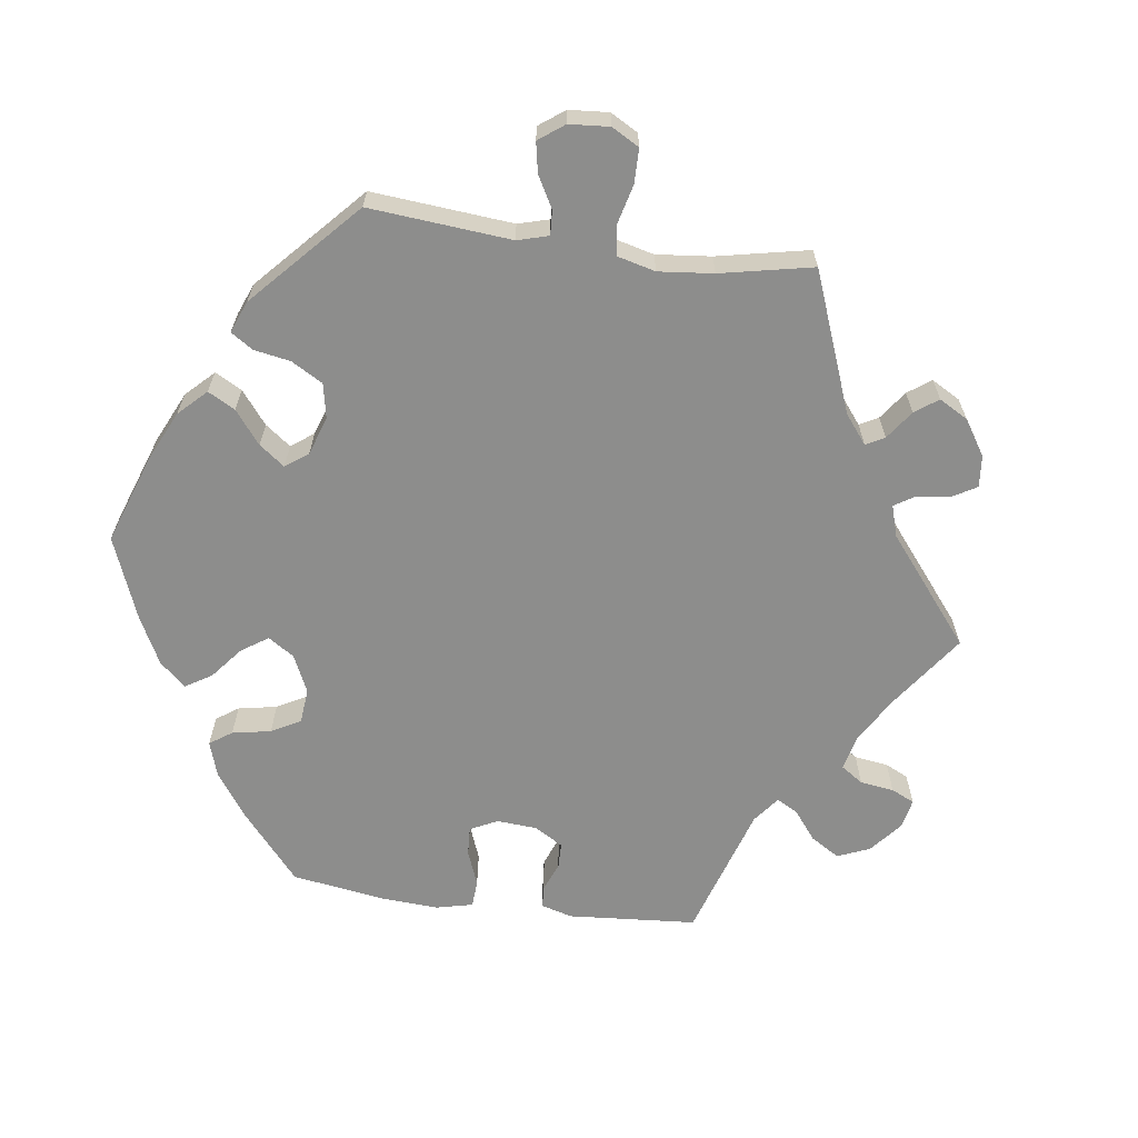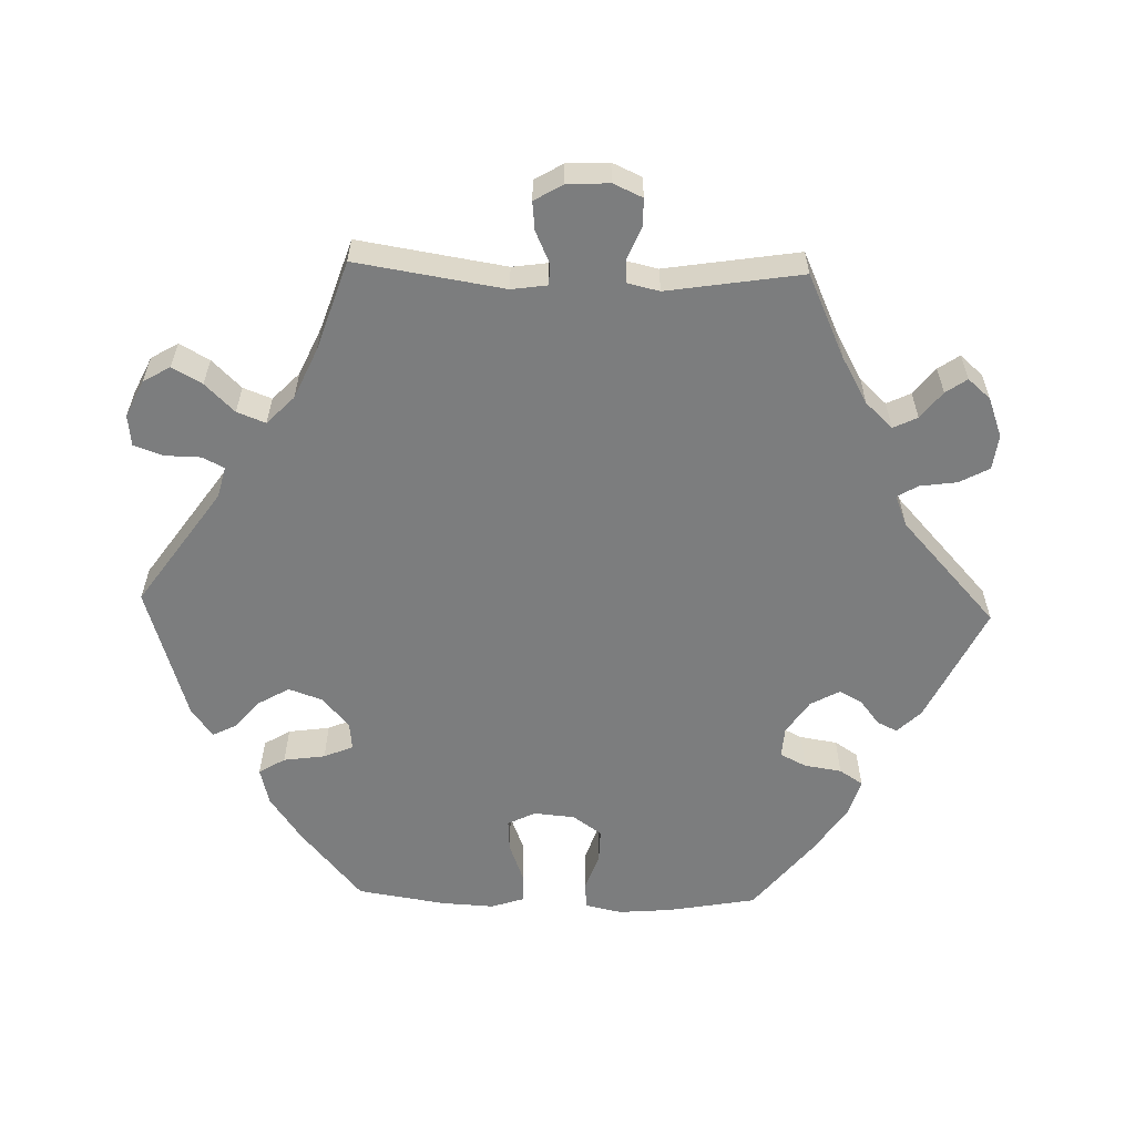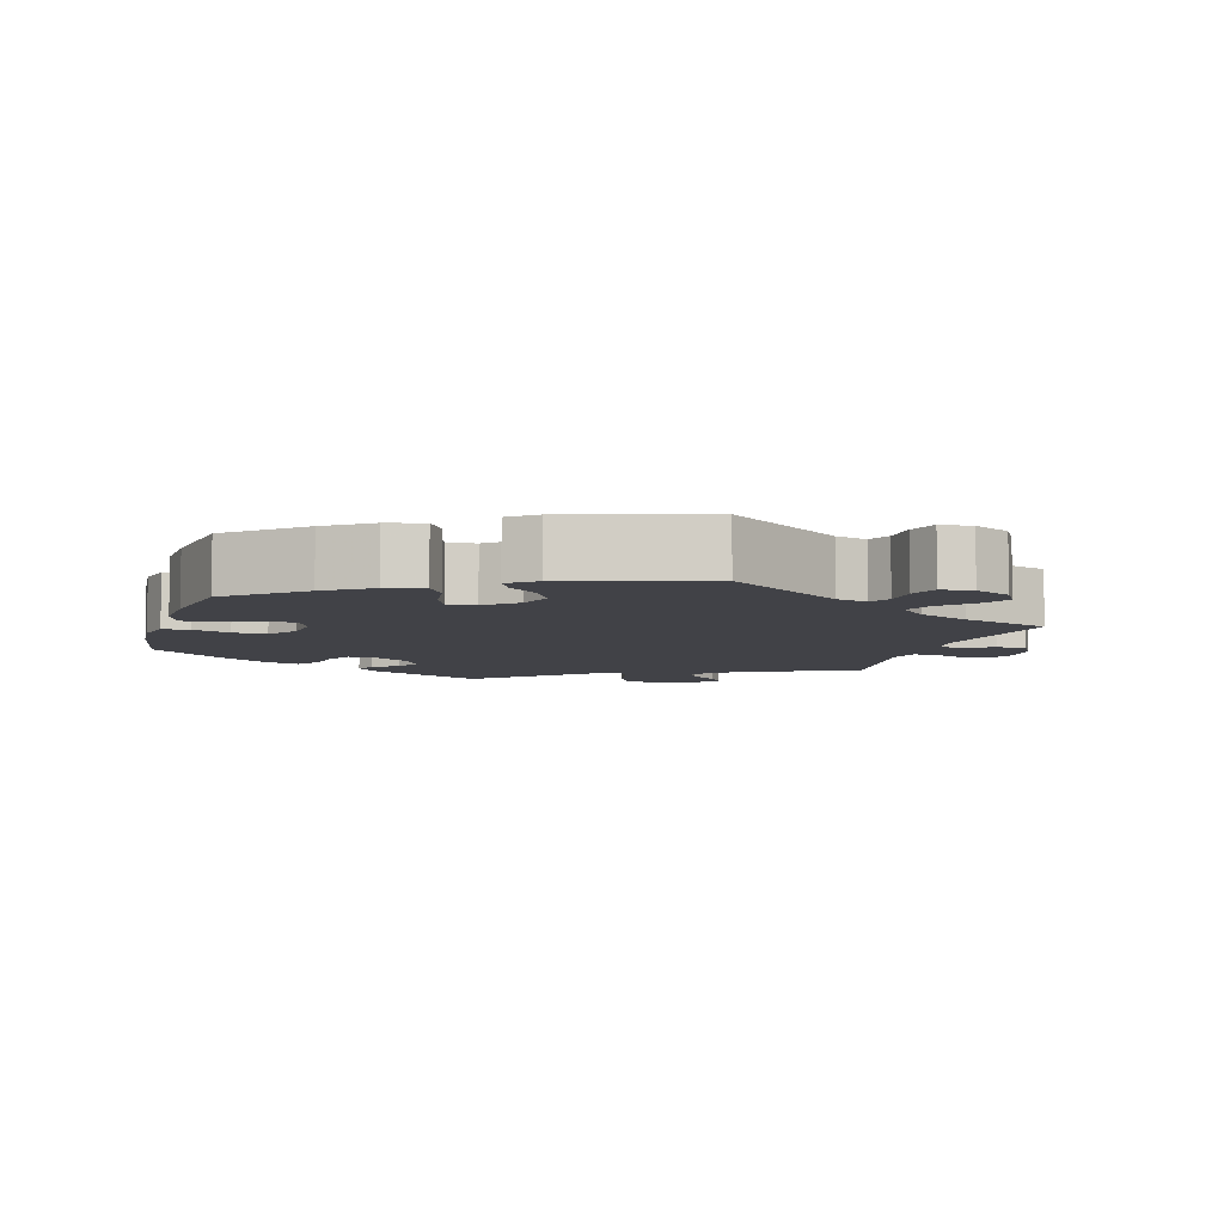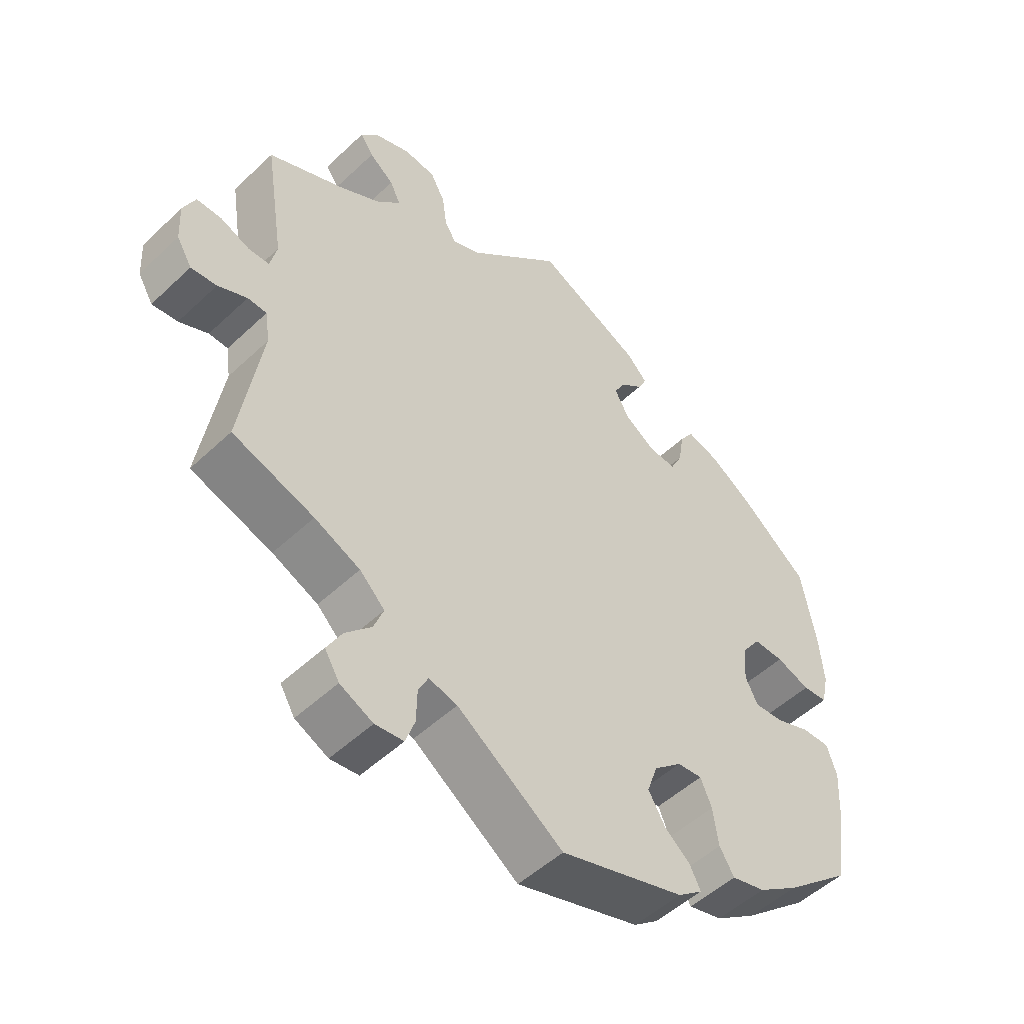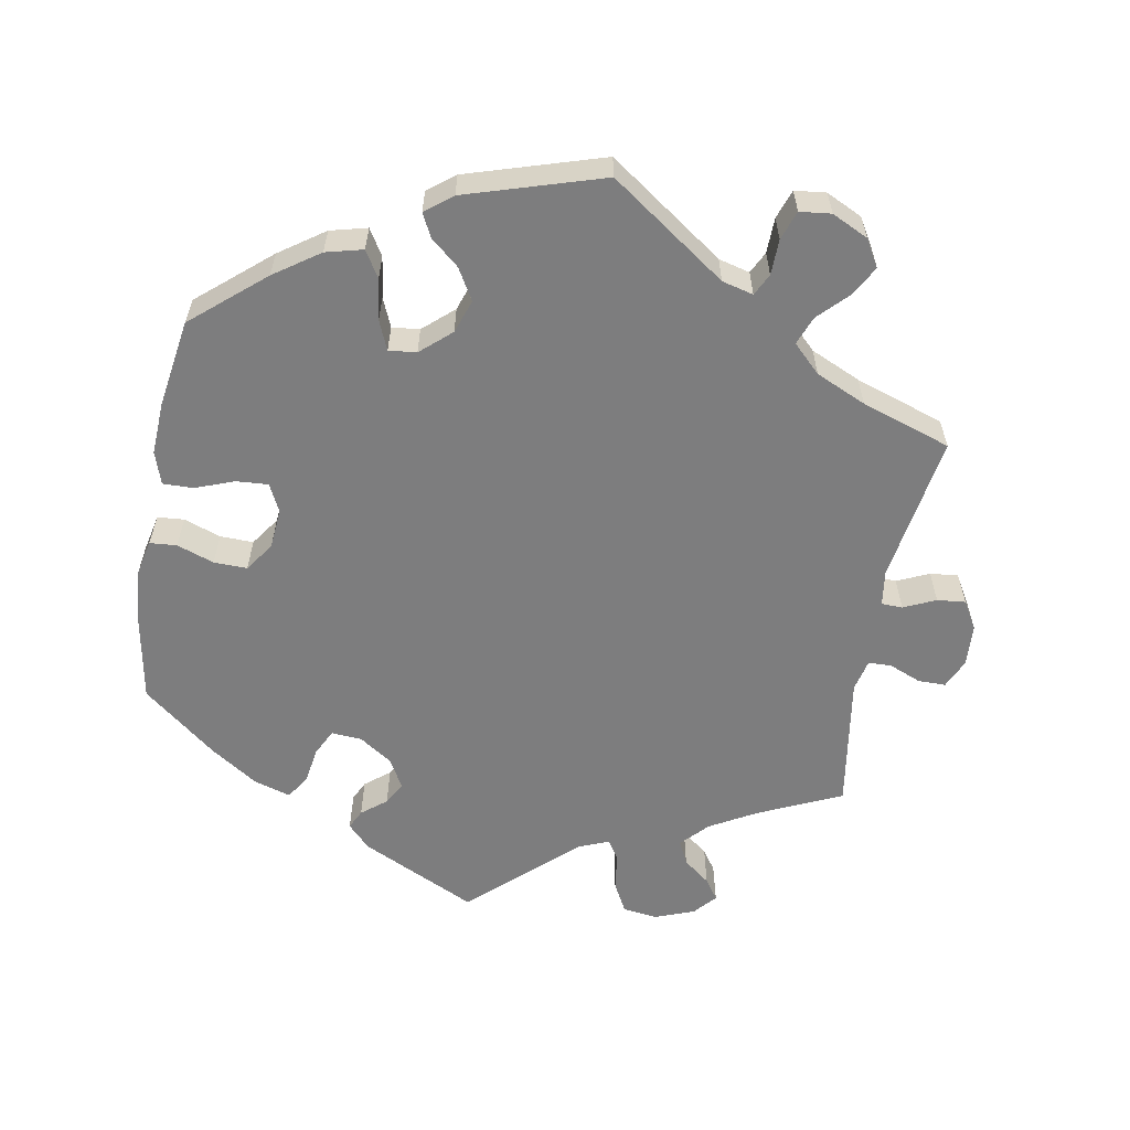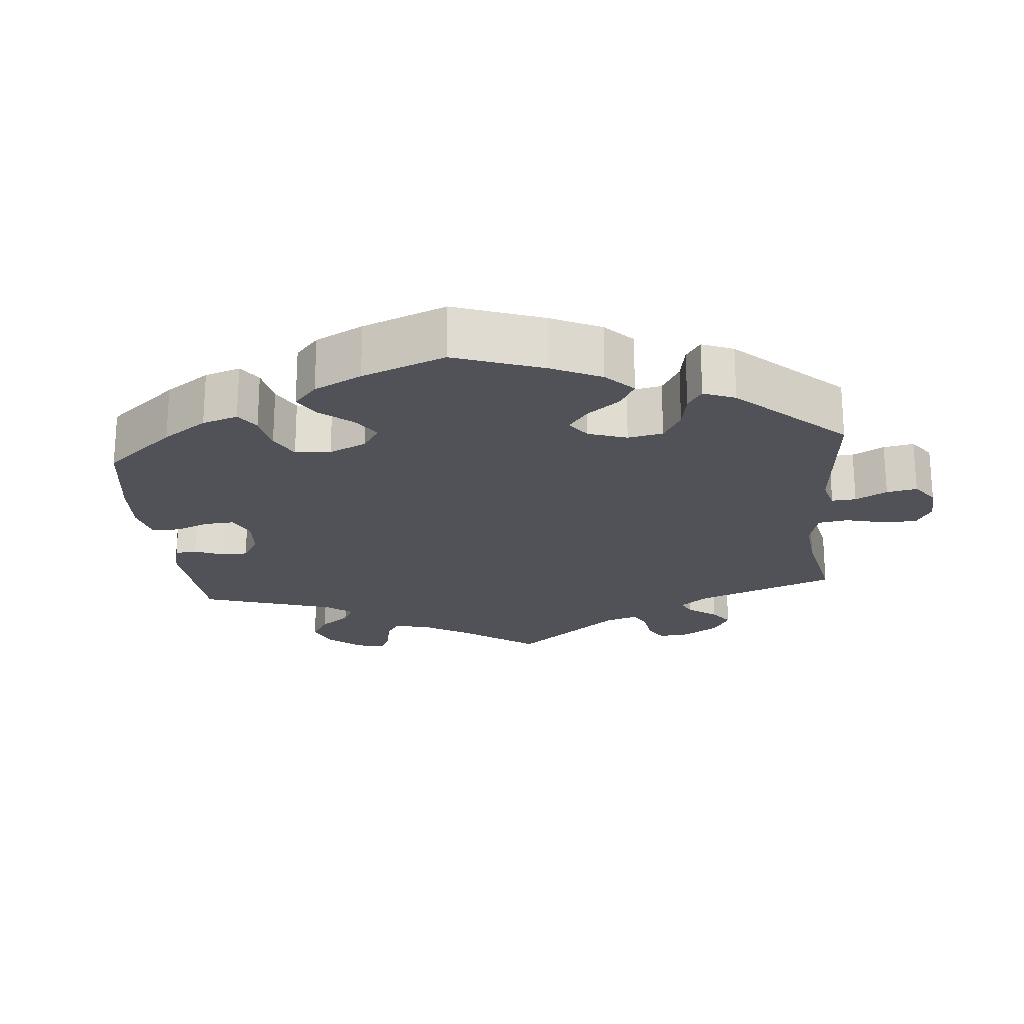
<metadata>
{"format":"obj","ext":"obj","renderer":"f3d","projection":"perspective","resolution":1024,"background":"white","views":[{"elev":-64.4,"azim":-157.8,"up":"+Y"},{"elev":-59.0,"azim":-91.7,"up":"+Y"},{"elev":-6.8,"azim":163.3,"up":"+Y"},{"elev":-51.0,"azim":-44.3,"up":"+Z"},{"elev":-59.1,"azim":169.8,"up":"+Y"},{"elev":-21.5,"azim":125.5,"up":"+Y"}]}
</metadata>
<code>
v 0.401 0.07 -0.373
v 0.339 0.07 -0.416
v 0.288 0.07 -0.429
v 0.266 0.07 -0.393
v 0.258 0.07 -0.336
v 0.241 0.07 -0.296
v 0.203 0.07 -0.3
v 0.161 0.07 -0.337
v 0.145 0.07 -0.383
v 0.17 0.07 -0.426
v 0.209 0.07 -0.459
v 0.225 0.07 -0.491
v 0.188 0.07 -0.52
v 0 0.07 -0.578
v -0.16 0.07 -0.466
v -0.203 0.07 -0.455
v -0.218 0.07 -0.485
v -0.219 0.07 -0.534
v -0.233 0.07 -0.574
v -0.276 0.07 -0.579
v -0.326 0.07 -0.555
v -0.348 0.07 -0.518
v -0.325 0.07 -0.477
v -0.286 0.07 -0.437
v -0.271 0.07 -0.398
v -0.309 0.07 -0.361
v -0.378 0.07 -0.33
v -0.501 0.07 -0.289
v -0.469 0.07 -0.086
v -0.476 0.07 -0.037
v -0.505 0.07 -0.036
v -0.549 0.07 -0.056
v -0.588 0.07 -0.06
v -0.611 0.07 -0.021
v -0.614 0.07 0.037
v -0.596 0.07 0.077
v -0.558 0.07 0.077
v -0.514 0.07 0.059
v -0.482 0.07 0.06
v -0.472 0.07 0.104
v -0.501 0.07 0.289
v -0.387 0.07 0.341
v -0.323 0.07 0.377
v -0.288 0.07 0.414
v -0.304 0.07 0.447
v -0.341 0.07 0.476
v -0.361 0.07 0.505
v -0.334 0.07 0.536
v -0.28 0.07 0.556
v -0.232 0.07 0.55
v -0.21 0.07 0.509
v -0.203 0.07 0.458
v -0.186 0.07 0.43
v -0.144 0.07 0.447
v -0.001 0.07 0.578
v 0.159 0.07 0.501
v 0.19 0.07 0.469
v 0.177 0.07 0.442
v 0.143 0.07 0.415
v 0.126 0.07 0.384
v 0.148 0.07 0.344
v 0.194 0.07 0.313
v 0.236 0.07 0.31
v 0.254 0.07 0.346
v 0.262 0.07 0.397
v 0.283 0.07 0.429
v 0.333 0.07 0.414
v 0.398 0.07 0.371
v 0.5 0.07 0.289
v 0.522 0.07 0.167
v 0.528 0.07 0.094
v 0.517 0.07 0.044
v 0.48 0.07 0.041
v 0.429 0.07 0.059
v 0.383 0.07 0.06
v 0.355 0.07 0.02
v 0.35 0.07 -0.036
v 0.369 0.07 -0.074
v 0.413 0.07 -0.071
v 0.466 0.07 -0.051
v 0.508 0.07 -0.05
v 0.523 0.07 -0.095
v 0.519 0.07 -0.168
v 0.5 0.07 -0.289
v 0.401 0 -0.373
v 0.339 0 -0.416
v 0.288 0 -0.429
v 0.266 0 -0.393
v 0.258 0 -0.336
v 0.241 0 -0.296
v 0.203 0 -0.3
v 0.161 0 -0.337
v 0.145 0 -0.383
v 0.17 0 -0.426
v 0.209 0 -0.459
v 0.225 0 -0.491
v 0.188 0 -0.52
v 0 0 -0.578
v -0.16 0 -0.466
v -0.203 0 -0.455
v -0.218 0 -0.485
v -0.219 0 -0.534
v -0.233 0 -0.574
v -0.276 0 -0.579
v -0.326 0 -0.555
v -0.348 0 -0.518
v -0.325 0 -0.477
v -0.286 0 -0.437
v -0.271 0 -0.398
v -0.309 0 -0.361
v -0.378 0 -0.33
v -0.501 0 -0.289
v -0.469 0 -0.086
v -0.476 0 -0.037
v -0.505 0 -0.036
v -0.549 0 -0.056
v -0.588 0 -0.06
v -0.611 0 -0.021
v -0.614 0 0.037
v -0.596 0 0.077
v -0.558 0 0.077
v -0.514 0 0.059
v -0.482 0 0.06
v -0.472 0 0.104
v -0.501 0 0.289
v -0.387 0 0.341
v -0.323 0 0.377
v -0.288 0 0.414
v -0.304 0 0.447
v -0.341 0 0.476
v -0.361 0 0.505
v -0.334 0 0.536
v -0.28 0 0.556
v -0.232 0 0.55
v -0.21 0 0.509
v -0.203 0 0.458
v -0.186 0 0.43
v -0.144 0 0.447
v -0.001 0 0.578
v 0.159 0 0.501
v 0.19 0 0.469
v 0.177 0 0.442
v 0.143 0 0.415
v 0.126 0 0.384
v 0.148 0 0.344
v 0.194 0 0.313
v 0.236 0 0.31
v 0.254 0 0.346
v 0.262 0 0.397
v 0.283 0 0.429
v 0.333 0 0.414
v 0.398 0 0.371
v 0.5 0 0.289
v 0.522 0 0.167
v 0.528 0 0.094
v 0.517 0 0.044
v 0.48 0 0.041
v 0.429 0 0.059
v 0.383 0 0.06
v 0.355 0 0.02
v 0.35 0 -0.036
v 0.369 0 -0.074
v 0.413 0 -0.071
v 0.466 0 -0.051
v 0.508 0 -0.05
v 0.523 0 -0.095
v 0.519 0 -0.168
v 0.5 0 -0.289
f 79 80 81 82
f 78 79 82 83
f 71 72 73 74
f 71 74 75
f 70 71 75
f 69 70 75
f 68 69 75 76
f 64 65 66 67
f 63 64 67 68
f 56 57 58 59
f 54 55 56 59
f 53 54 59 60
f 49 50 51 52
f 49 52 53
f 48 49 53
f 45 46 47 48
f 44 45 48 53
f 43 44 53 60
f 40 41 42
f 39 40 42 43
f 35 36 37 38
f 35 38 39
f 34 35 39
f 31 32 33 34
f 30 31 34 39
f 29 30 39 43
f 27 28 29 43
f 21 22 23 24
f 21 24 25
f 20 21 25
f 17 18 19 20
f 16 17 20 25
f 15 16 25 26
f 13 14 15 26
f 10 11 12 13
f 9 10 13 26
f 2 3 4 5
f 2 5 6
f 1 2 6
f 78 83 84 1
f 63 68 76
f 62 63 76 77
f 61 62 77
f 8 9 26 27
f 7 8 27 43
f 6 7 43 60
f 60 61 77 78
f 1 6 60 78
f 166 165 164 163
f 167 166 163 162
f 158 157 156 155
f 159 158 155
f 159 155 154
f 159 154 153
f 160 159 153 152
f 151 150 149 148
f 152 151 148 147
f 143 142 141 140
f 143 140 139 138
f 144 143 138 137
f 136 135 134 133
f 137 136 133
f 137 133 132
f 132 131 130 129
f 137 132 129 128
f 144 137 128 127
f 126 125 124
f 127 126 124 123
f 122 121 120 119
f 123 122 119
f 123 119 118
f 118 117 116 115
f 123 118 115 114
f 127 123 114 113
f 127 113 112 111
f 108 107 106 105
f 109 108 105
f 109 105 104
f 104 103 102 101
f 109 104 101 100
f 110 109 100 99
f 110 99 98 97
f 97 96 95 94
f 110 97 94 93
f 89 88 87 86
f 90 89 86
f 90 86 85
f 85 168 167 162
f 160 152 147
f 161 160 147 146
f 161 146 145
f 111 110 93 92
f 127 111 92 91
f 144 127 91 90
f 162 161 145 144
f 162 144 90 85
f 1 85 86 2
f 2 86 87 3
f 3 87 88 4
f 4 88 89 5
f 5 89 90 6
f 6 90 91 7
f 7 91 92 8
f 8 92 93 9
f 9 93 94 10
f 10 94 95 11
f 11 95 96 12
f 12 96 97 13
f 13 97 98 14
f 14 98 99 15
f 15 99 100 16
f 16 100 101 17
f 17 101 102 18
f 18 102 103 19
f 19 103 104 20
f 20 104 105 21
f 21 105 106 22
f 22 106 107 23
f 23 107 108 24
f 24 108 109 25
f 25 109 110 26
f 26 110 111 27
f 27 111 112 28
f 28 112 113 29
f 29 113 114 30
f 30 114 115 31
f 31 115 116 32
f 32 116 117 33
f 33 117 118 34
f 34 118 119 35
f 35 119 120 36
f 36 120 121 37
f 37 121 122 38
f 38 122 123 39
f 39 123 124 40
f 40 124 125 41
f 41 125 126 42
f 42 126 127 43
f 43 127 128 44
f 44 128 129 45
f 45 129 130 46
f 46 130 131 47
f 47 131 132 48
f 48 132 133 49
f 49 133 134 50
f 50 134 135 51
f 51 135 136 52
f 52 136 137 53
f 53 137 138 54
f 54 138 139 55
f 55 139 140 56
f 56 140 141 57
f 57 141 142 58
f 58 142 143 59
f 59 143 144 60
f 60 144 145 61
f 61 145 146 62
f 62 146 147 63
f 63 147 148 64
f 64 148 149 65
f 65 149 150 66
f 66 150 151 67
f 67 151 152 68
f 68 152 153 69
f 69 153 154 70
f 70 154 155 71
f 71 155 156 72
f 72 156 157 73
f 73 157 158 74
f 74 158 159 75
f 75 159 160 76
f 76 160 161 77
f 77 161 162 78
f 78 162 163 79
f 79 163 164 80
f 80 164 165 81
f 81 165 166 82
f 82 166 167 83
f 83 167 168 84
f 84 168 85 1

</code>
